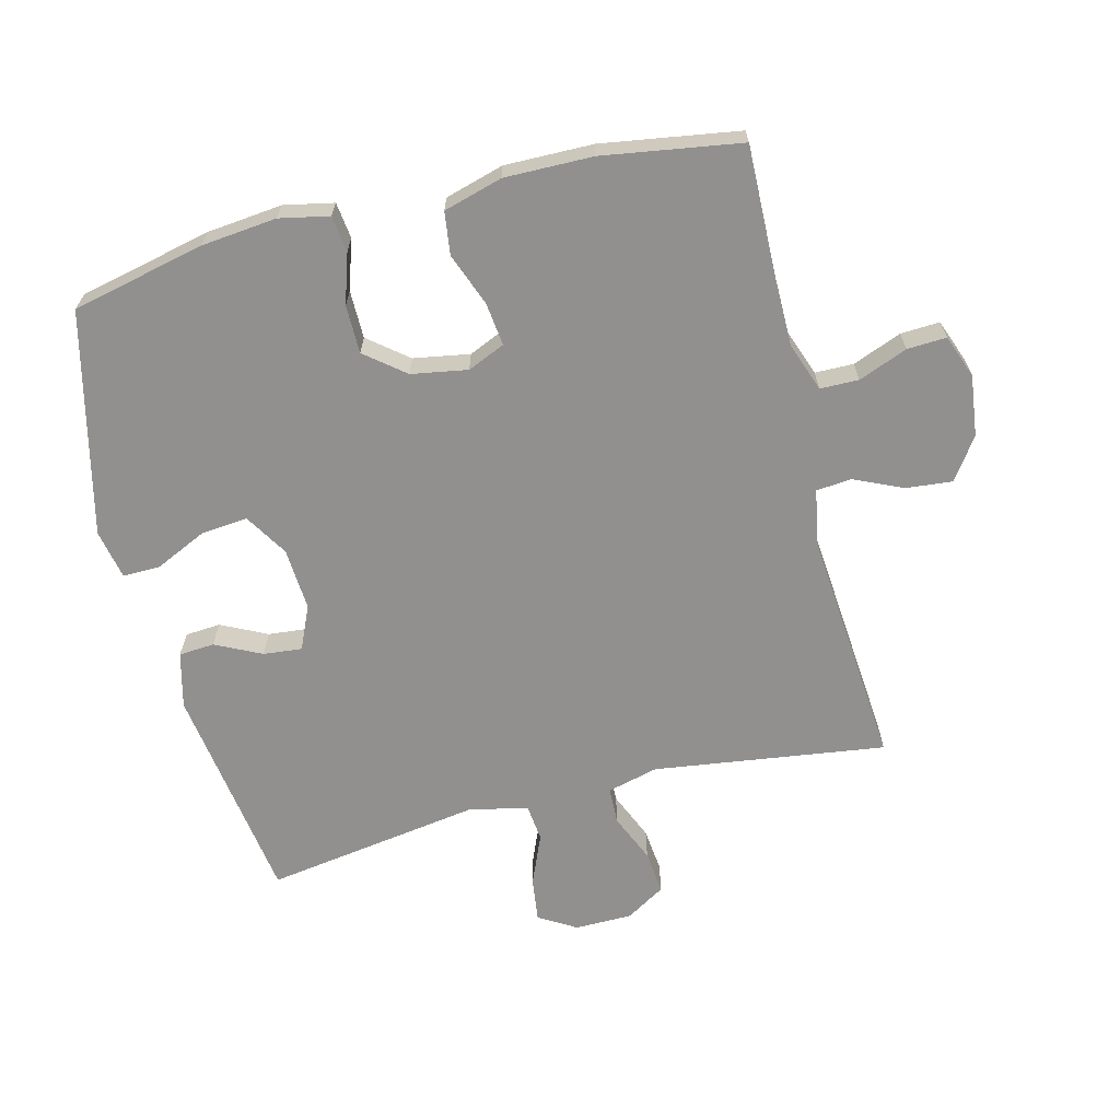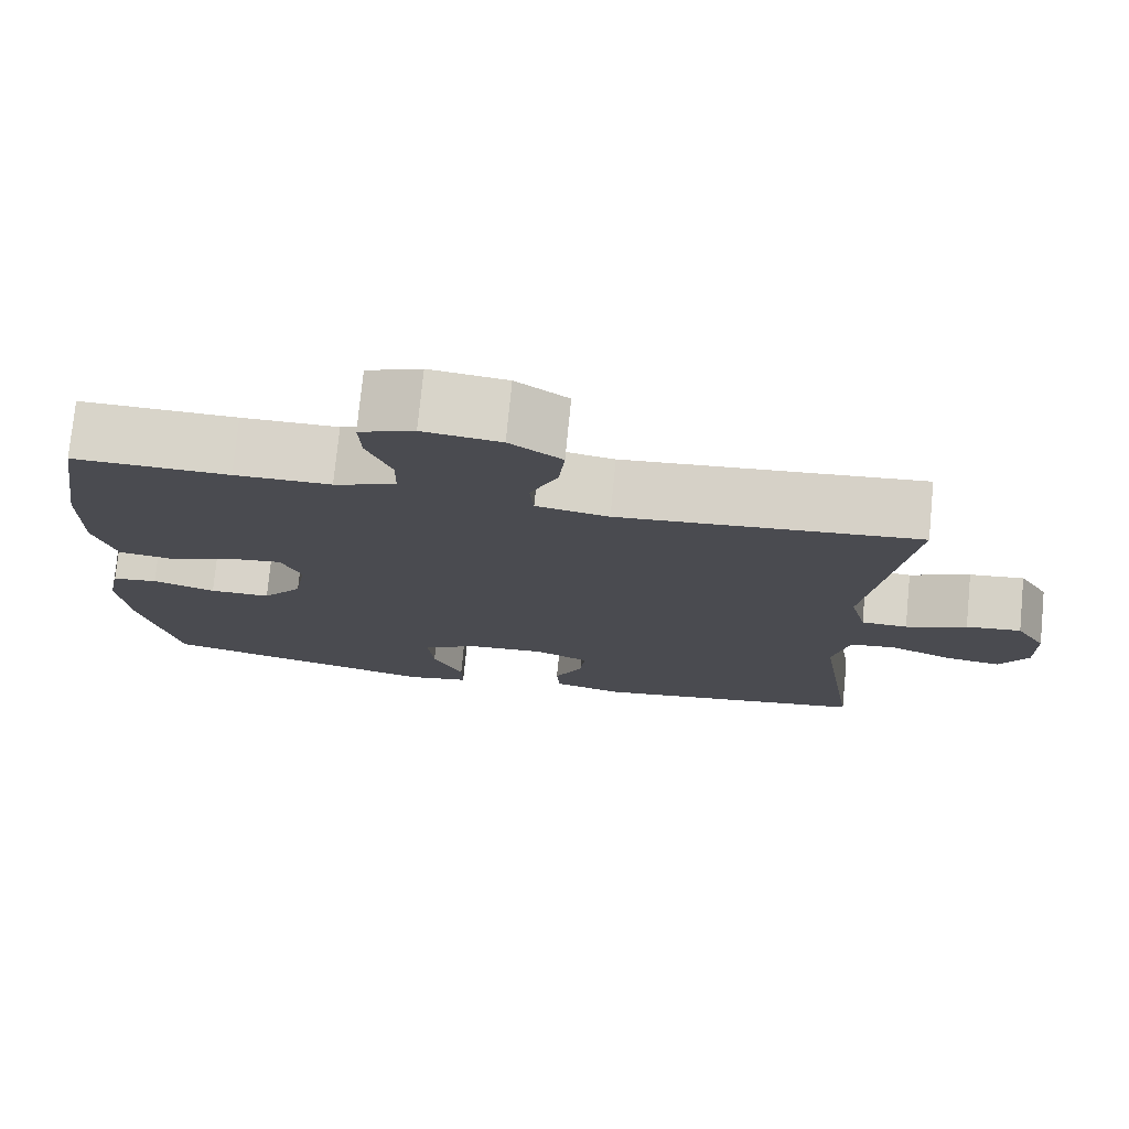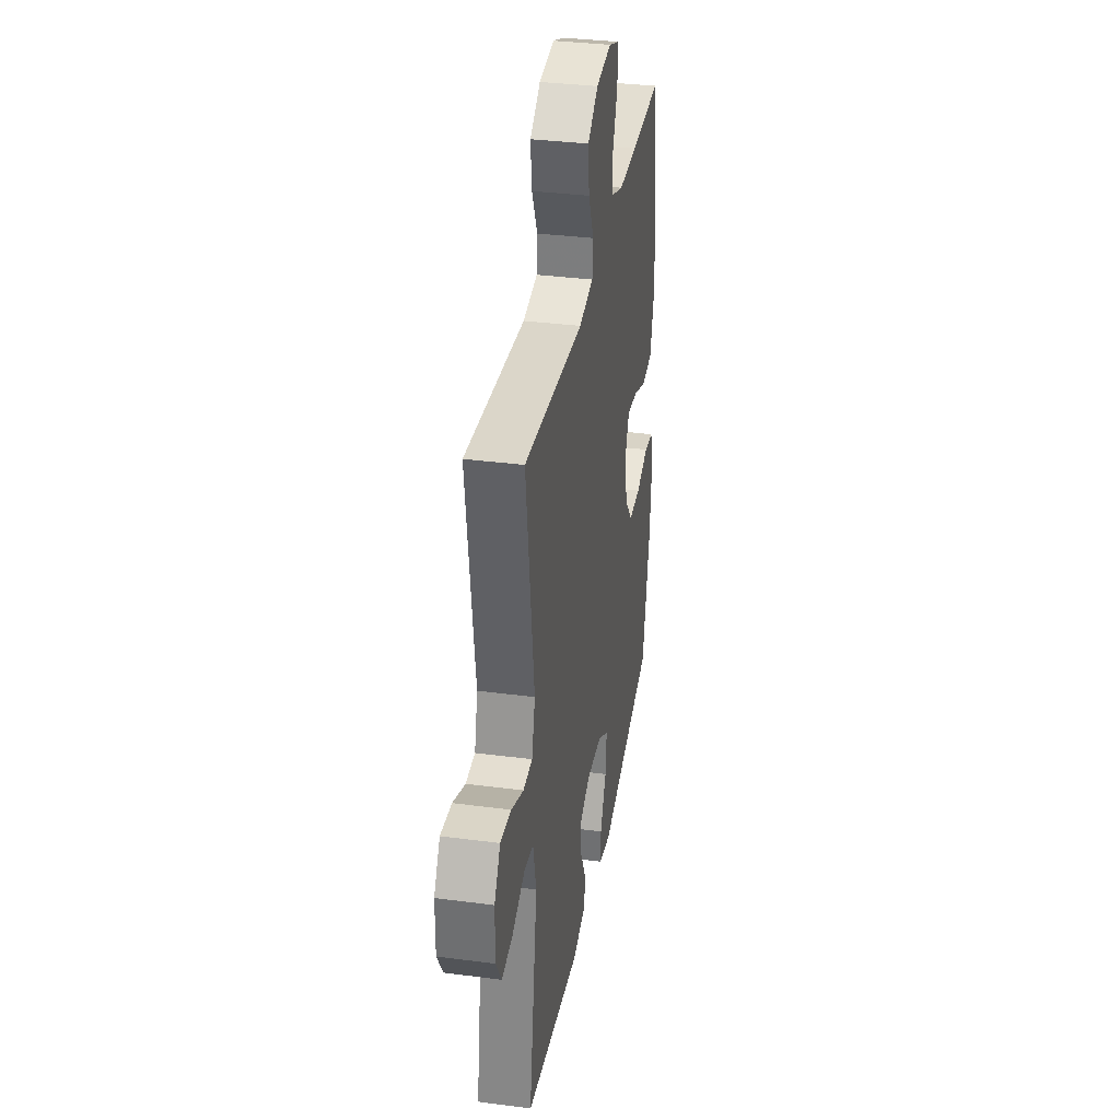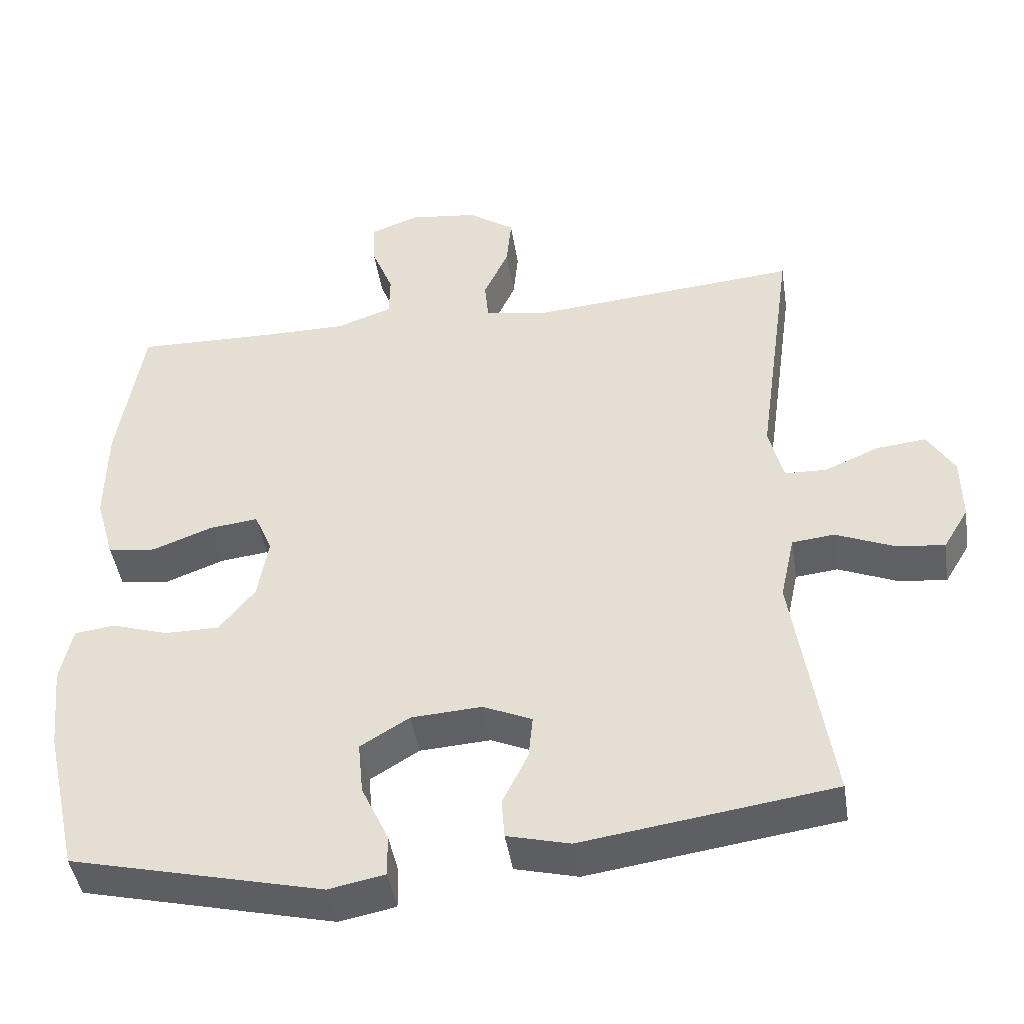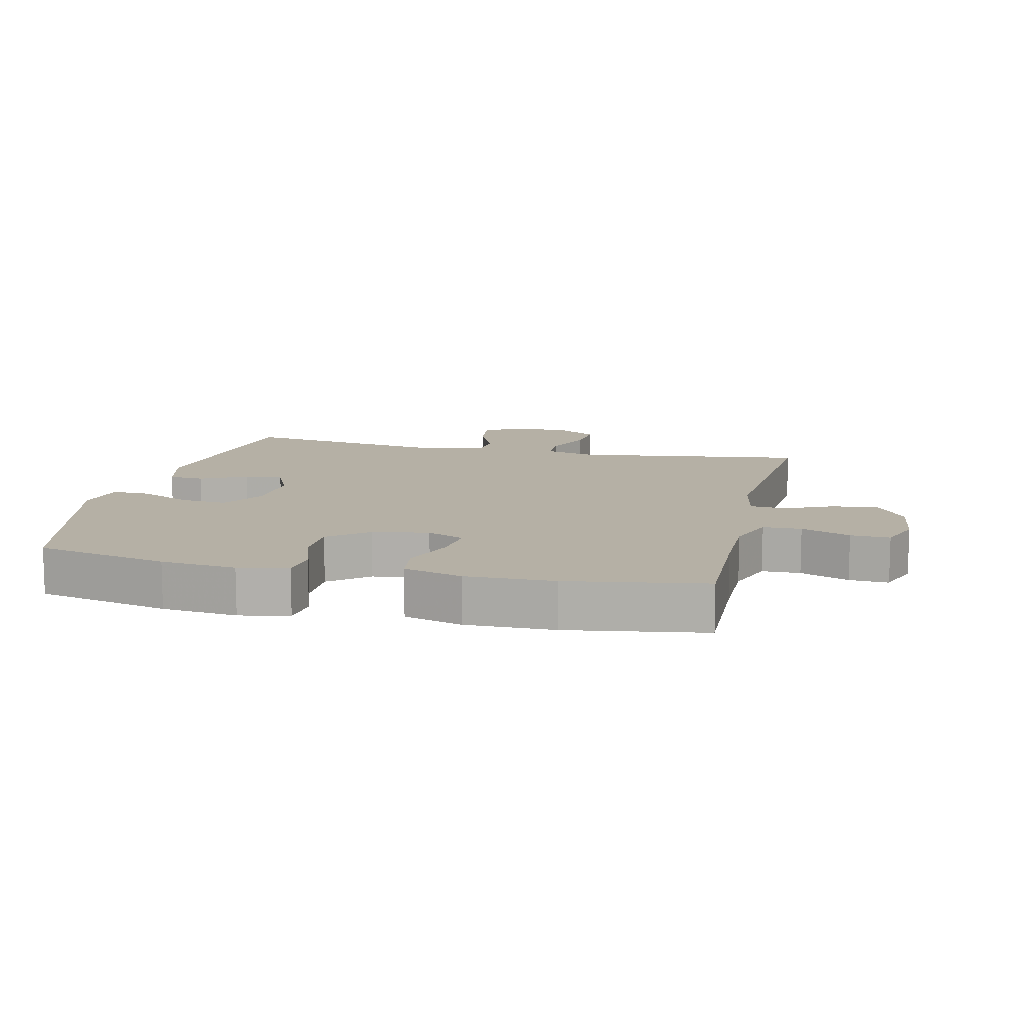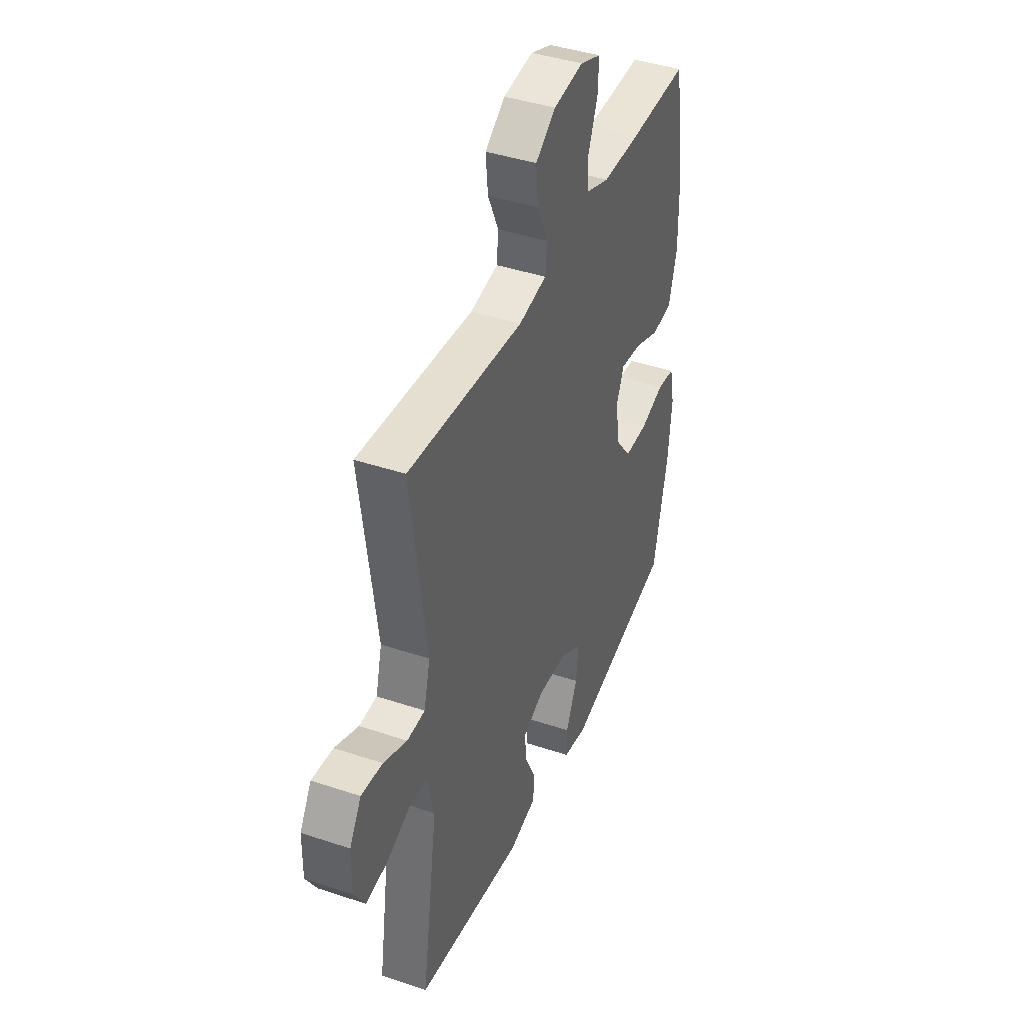
<metadata>
{"format":"obj","ext":"obj","renderer":"f3d","projection":"perspective","resolution":1024,"background":"white","views":[{"elev":-65.7,"azim":-75.8,"up":"+Y"},{"elev":75.9,"azim":5.6,"up":"+Z"},{"elev":34.6,"azim":99.9,"up":"+Z"},{"elev":-44.7,"azim":8.9,"up":"+Z"},{"elev":11.7,"azim":-77.0,"up":"+Y"},{"elev":41.4,"azim":112.1,"up":"+Z"}]}
</metadata>
<code>
v 0.5 0.07 0.5
v 0.45 0.07 0.141
v 0.47 0.07 0.062
v 0.527 0.07 0.06
v 0.602 0.07 0.092
v 0.67 0.07 0.099
v 0.707 0.07 0.038
v 0.708 0.07 -0.051
v 0.673 0.07 -0.109
v 0.605 0.07 -0.1
v 0.527 0.07 -0.067
v 0.469 0.07 -0.073
v 0.449 0.07 -0.164
v 0.5 0.07 -0.5
v 0.157 0.07 -0.549
v 0.071 0.07 -0.527
v 0.067 0.07 -0.472
v 0.102 0.07 -0.401
v 0.108 0.07 -0.341
v 0.041 0.07 -0.311
v -0.056 0.07 -0.317
v -0.123 0.07 -0.358
v -0.116 0.07 -0.431
v -0.079 0.07 -0.511
v -0.078 0.07 -0.569
v -0.155 0.07 -0.584
v -0.5 0.07 -0.5
v -0.546 0.07 -0.294
v -0.558 0.07 -0.177
v -0.542 0.07 -0.1
v -0.486 0.07 -0.093
v -0.409 0.07 -0.118
v -0.334 0.07 -0.118
v -0.285 0.07 -0.057
v -0.27 0.07 0.03
v -0.295 0.07 0.088
v -0.362 0.07 0.08
v -0.444 0.07 0.049
v -0.51 0.07 0.058
v -0.536 0.07 0.149
v -0.534 0.07 0.286
v -0.5 0.07 0.5
v -0.309 0.07 0.495
v -0.191 0.07 0.495
v -0.115 0.07 0.522
v -0.114 0.07 0.582
v -0.144 0.07 0.658
v -0.147 0.07 0.719
v -0.08 0.07 0.744
v 0.015 0.07 0.732
v 0.079 0.07 0.687
v 0.072 0.07 0.615
v 0.038 0.07 0.54
v 0.043 0.07 0.485
v 0.132 0.07 0.469
v 0.5 0 0.5
v 0.45 0 0.141
v 0.47 0 0.062
v 0.527 0 0.06
v 0.602 0 0.092
v 0.67 0 0.099
v 0.707 0 0.038
v 0.708 0 -0.051
v 0.673 0 -0.109
v 0.605 0 -0.1
v 0.527 0 -0.067
v 0.469 0 -0.073
v 0.449 0 -0.164
v 0.5 0 -0.5
v 0.157 0 -0.549
v 0.071 0 -0.527
v 0.067 0 -0.472
v 0.102 0 -0.401
v 0.108 0 -0.341
v 0.041 0 -0.311
v -0.056 0 -0.317
v -0.123 0 -0.358
v -0.116 0 -0.431
v -0.079 0 -0.511
v -0.078 0 -0.569
v -0.155 0 -0.584
v -0.5 0 -0.5
v -0.546 0 -0.294
v -0.558 0 -0.177
v -0.542 0 -0.1
v -0.486 0 -0.093
v -0.409 0 -0.118
v -0.334 0 -0.118
v -0.285 0 -0.057
v -0.27 0 0.03
v -0.295 0 0.088
v -0.362 0 0.08
v -0.444 0 0.049
v -0.51 0 0.058
v -0.536 0 0.149
v -0.534 0 0.286
v -0.5 0 0.5
v -0.309 0 0.495
v -0.191 0 0.495
v -0.115 0 0.522
v -0.114 0 0.582
v -0.144 0 0.658
v -0.147 0 0.719
v -0.08 0 0.744
v 0.015 0 0.732
v 0.079 0 0.687
v 0.072 0 0.615
v 0.038 0 0.54
v 0.043 0 0.485
v 0.132 0 0.469
f 50 51 52 53
f 50 53 54
f 49 50 54
f 46 47 48 49
f 45 46 49 54
f 44 45 54
f 43 44 54 55
f 41 42 43 55
f 37 38 39 40
f 36 37 40 41
f 29 30 31 32
f 29 32 33
f 28 29 33
f 27 28 33
f 26 27 33 34
f 23 24 25 26
f 22 23 26 34
f 15 16 17 18
f 13 14 15 18
f 12 13 18 19
f 8 9 10 11
f 6 7 8 11
f 4 5 6 11
f 3 4 11 12
f 2 3 12 19
f 36 41 55 1
f 21 22 34 35
f 20 21 35 36
f 19 20 36
f 1 2 19 36
f 108 107 106 105
f 109 108 105
f 109 105 104
f 104 103 102 101
f 109 104 101 100
f 109 100 99
f 110 109 99 98
f 110 98 97 96
f 95 94 93 92
f 96 95 92 91
f 87 86 85 84
f 88 87 84
f 88 84 83
f 88 83 82
f 89 88 82 81
f 81 80 79 78
f 89 81 78 77
f 73 72 71 70
f 73 70 69 68
f 74 73 68 67
f 66 65 64 63
f 66 63 62 61
f 66 61 60 59
f 67 66 59 58
f 74 67 58 57
f 56 110 96 91
f 90 89 77 76
f 91 90 76 75
f 91 75 74
f 91 74 57 56
f 1 56 57 2
f 2 57 58 3
f 3 58 59 4
f 4 59 60 5
f 5 60 61 6
f 6 61 62 7
f 7 62 63 8
f 8 63 64 9
f 9 64 65 10
f 10 65 66 11
f 11 66 67 12
f 12 67 68 13
f 13 68 69 14
f 14 69 70 15
f 15 70 71 16
f 16 71 72 17
f 17 72 73 18
f 18 73 74 19
f 19 74 75 20
f 20 75 76 21
f 21 76 77 22
f 22 77 78 23
f 23 78 79 24
f 24 79 80 25
f 25 80 81 26
f 26 81 82 27
f 27 82 83 28
f 28 83 84 29
f 29 84 85 30
f 30 85 86 31
f 31 86 87 32
f 32 87 88 33
f 33 88 89 34
f 34 89 90 35
f 35 90 91 36
f 36 91 92 37
f 37 92 93 38
f 38 93 94 39
f 39 94 95 40
f 40 95 96 41
f 41 96 97 42
f 42 97 98 43
f 43 98 99 44
f 44 99 100 45
f 45 100 101 46
f 46 101 102 47
f 47 102 103 48
f 48 103 104 49
f 49 104 105 50
f 50 105 106 51
f 51 106 107 52
f 52 107 108 53
f 53 108 109 54
f 54 109 110 55
f 55 110 56 1

</code>
